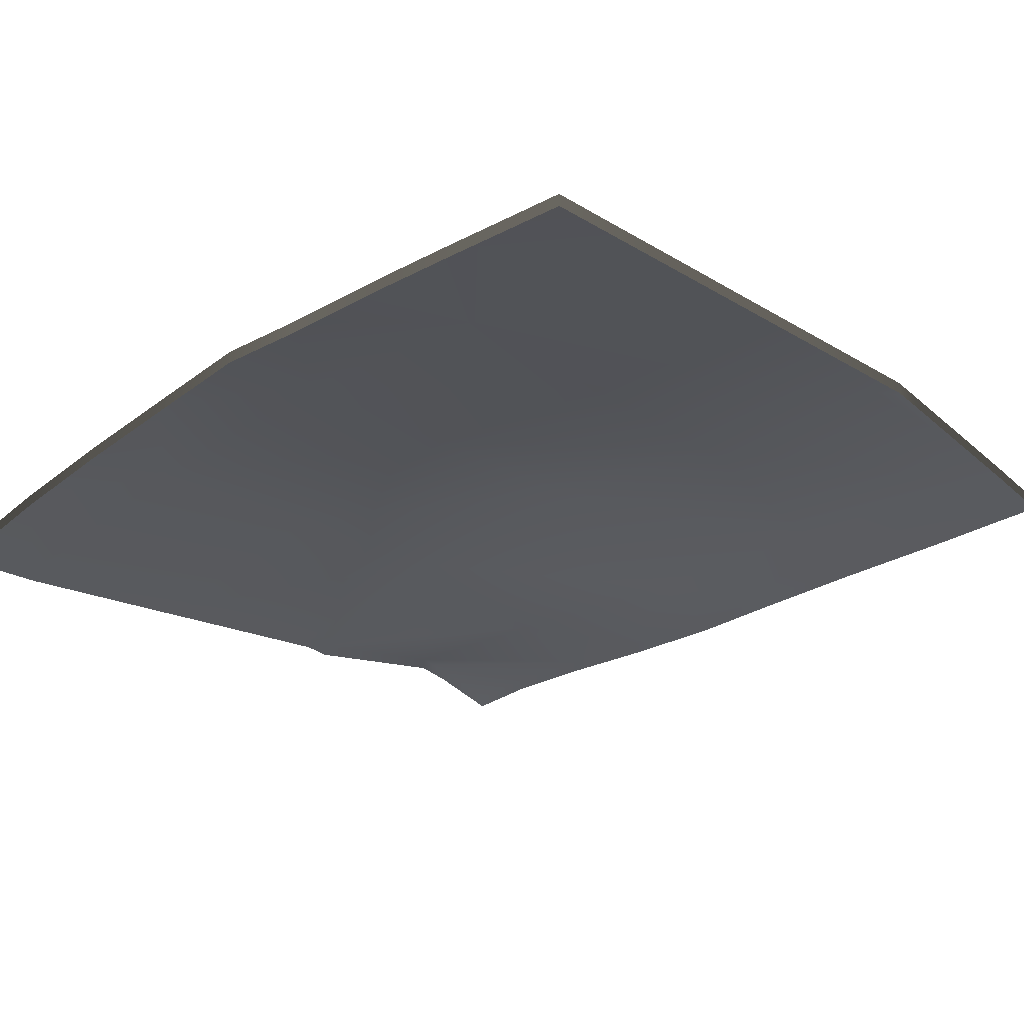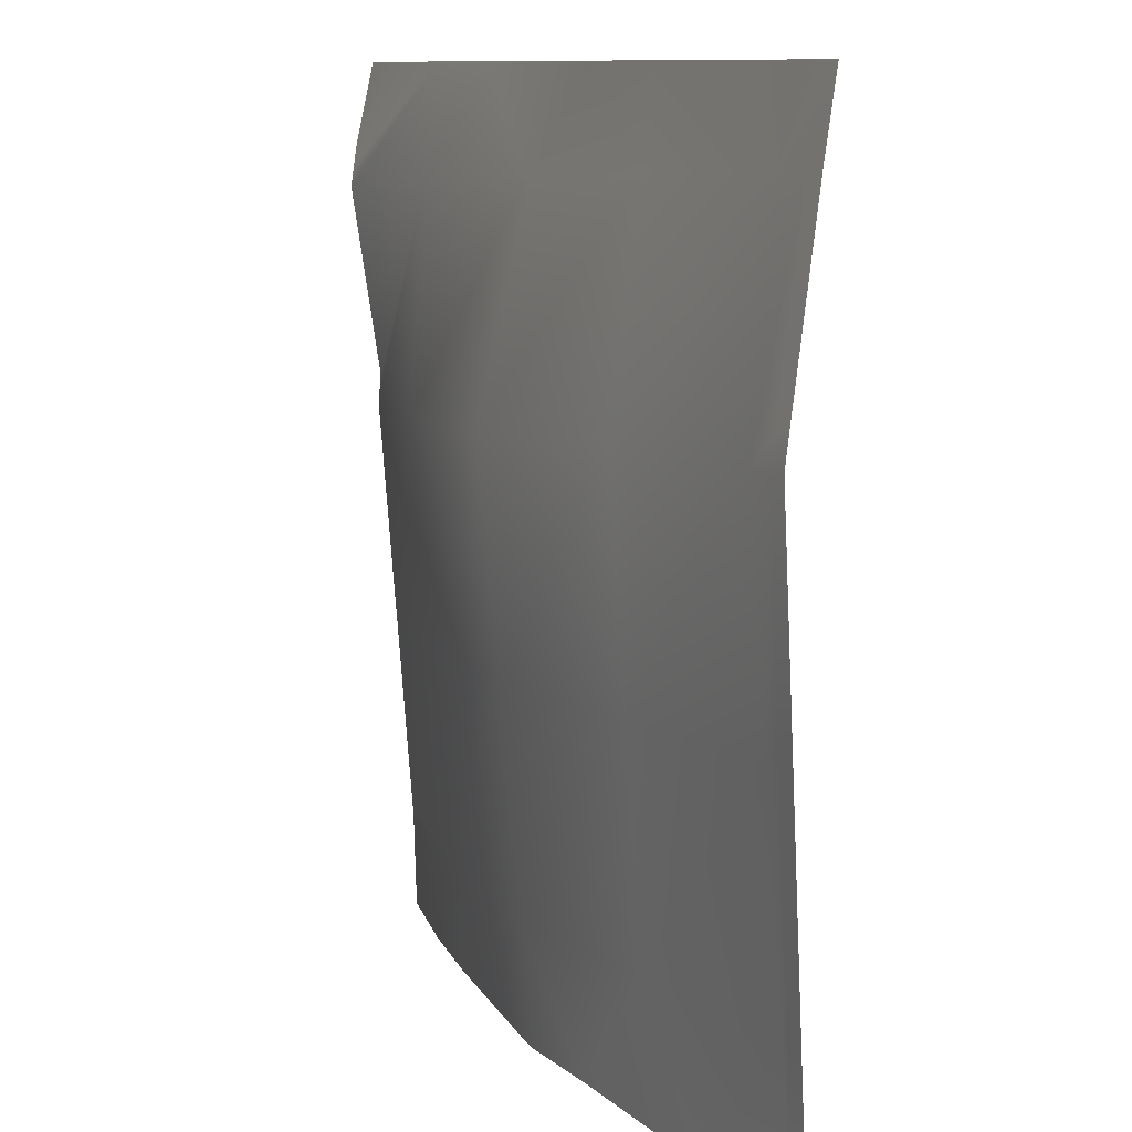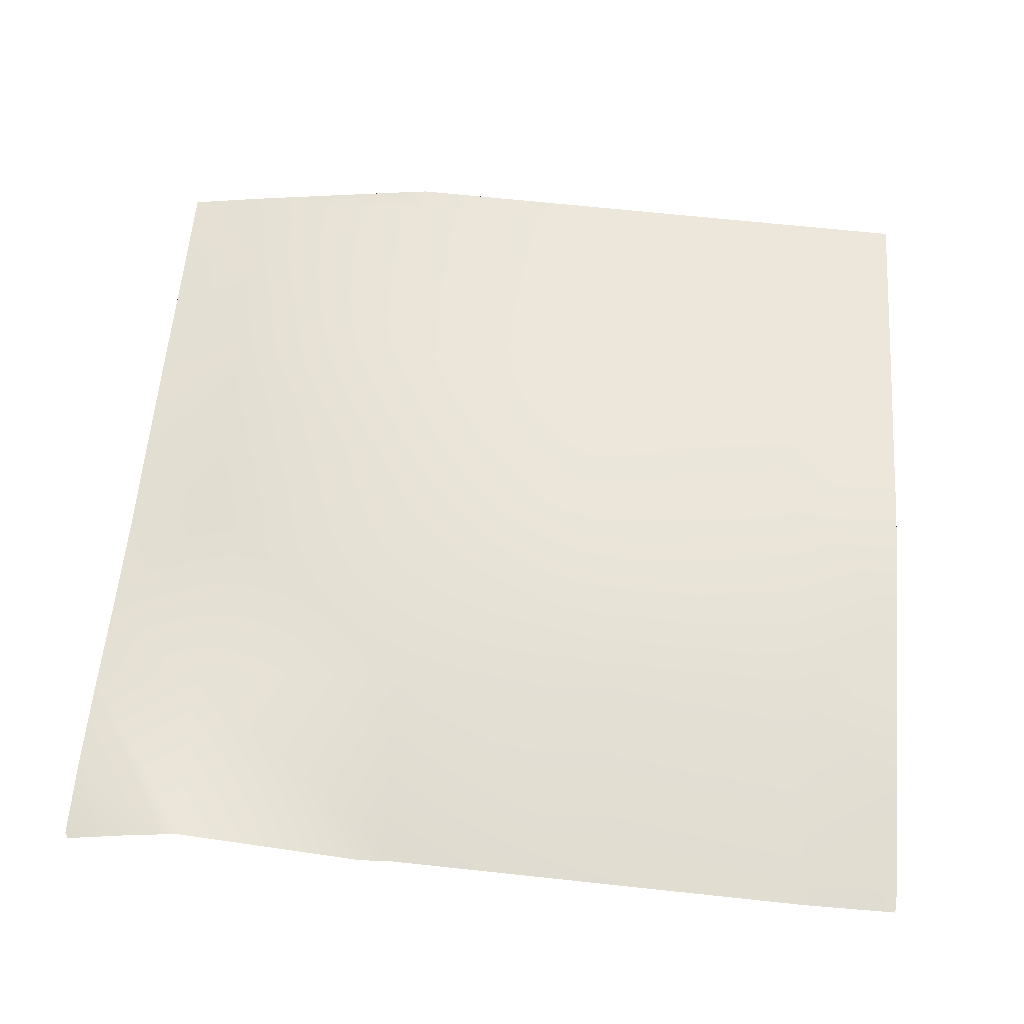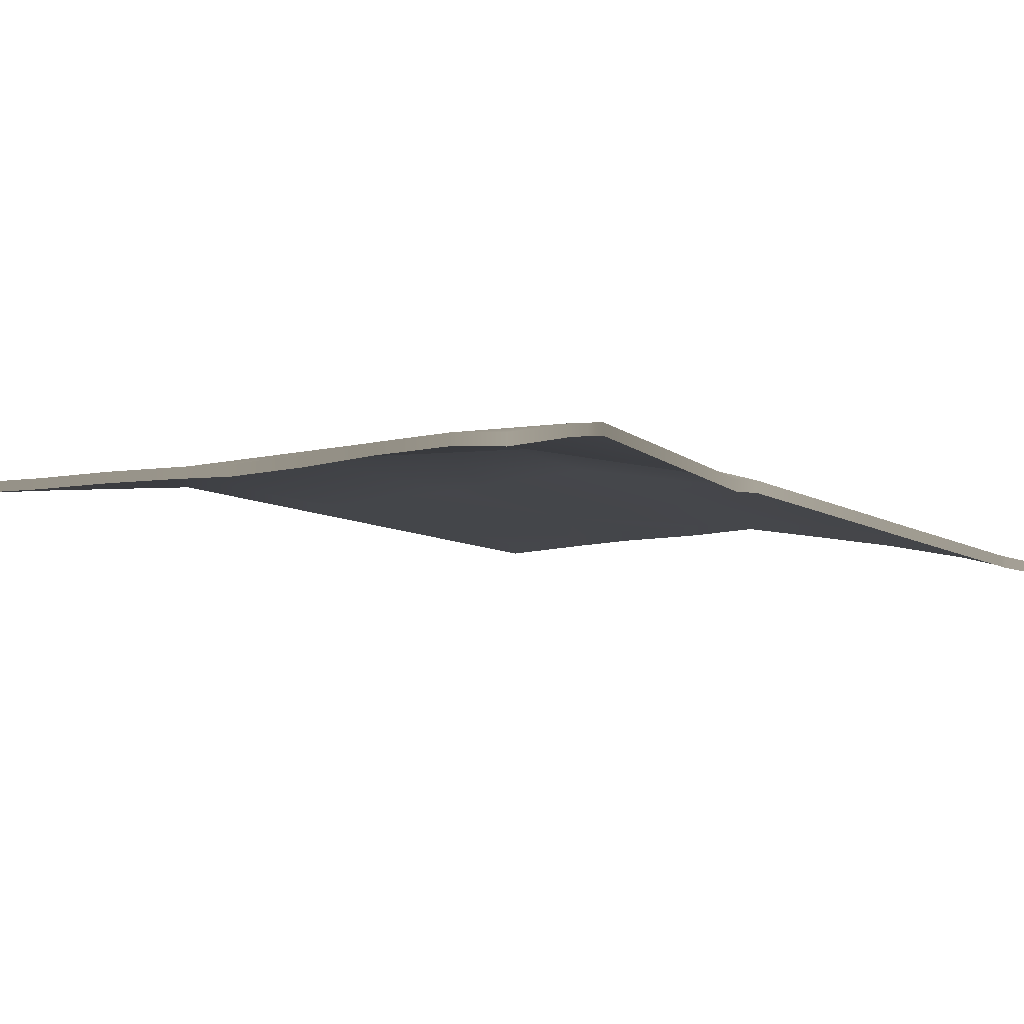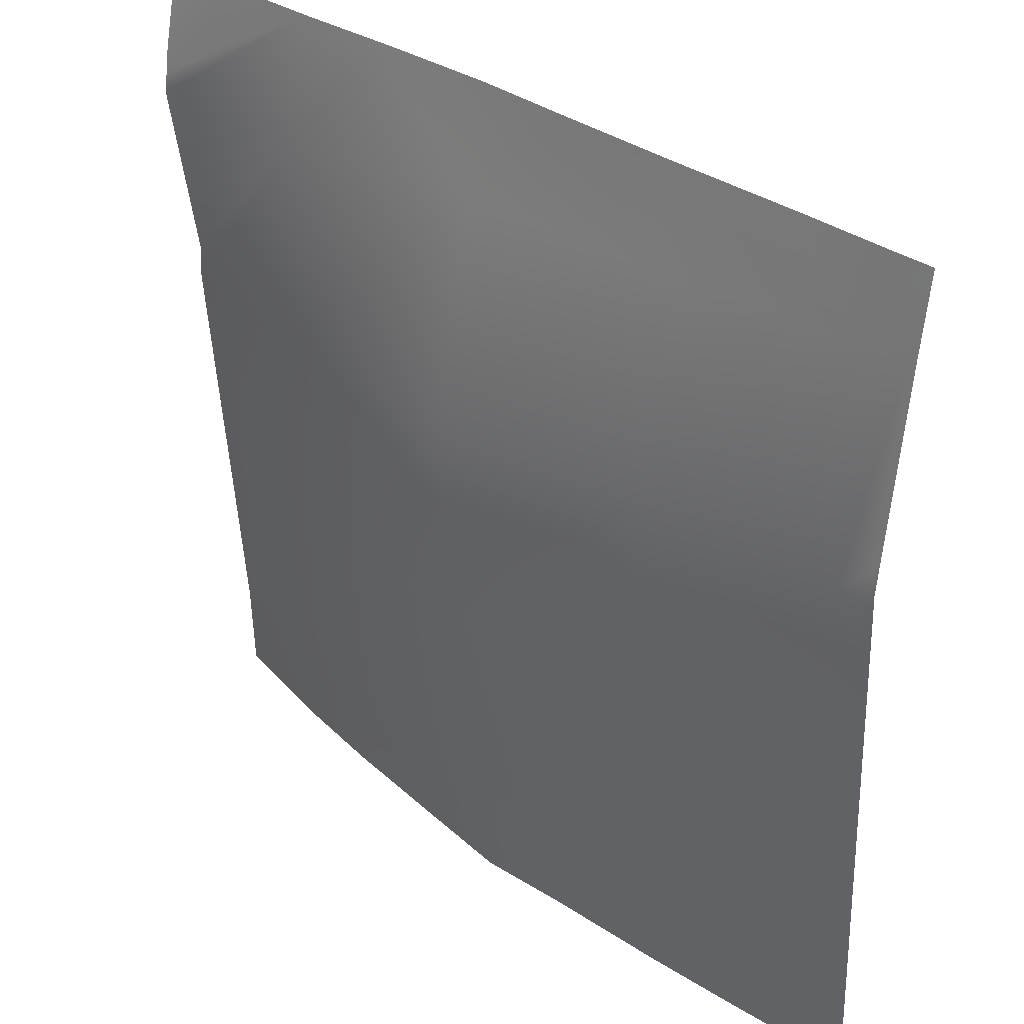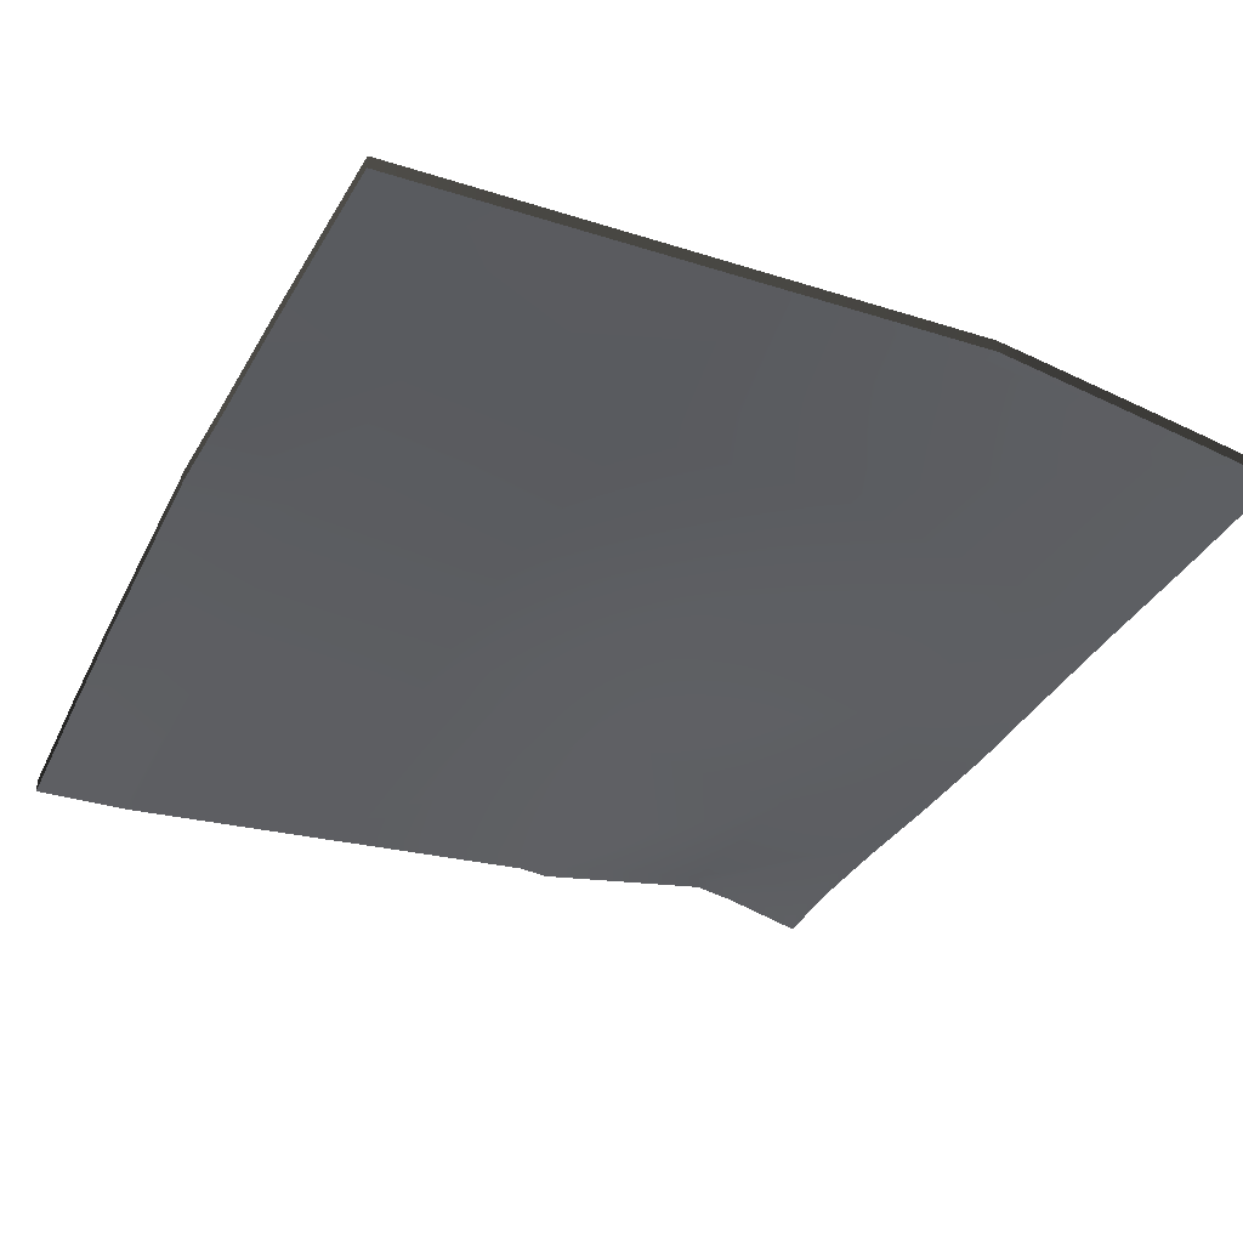
<metadata>
{"format":"obj","ext":"obj","renderer":"f3d","projection":"perspective","resolution":1024,"background":"white","views":[{"elev":-23.1,"azim":-138.9,"up":"+Y"},{"elev":10.3,"azim":-119.2,"up":"+Z"},{"elev":53.1,"azim":94.4,"up":"+Y"},{"elev":-8.7,"azim":45.4,"up":"+Y"},{"elev":35.3,"azim":-141.4,"up":"+Z"},{"elev":-33.0,"azim":-116.6,"up":"+Y"}]}
</metadata>
<code>
v -12 4.668 20.69
v -11.97 4.664 20.65
v -12 4.666 20.65
v -12 4.662 20.59
v -12 4.632 20.01
v -12 4.632 20
v -11.38 4.626 20
v -12 4.718 21.65
v -11.91 4.713 21.65
v -12 4.771 22.65
v -12 4.751 22.8
v -11.86 4.763 22.65
v -12 4.723 21.74
v -10.92 4.685 21.59
v -11.81 4.624 23.64
v -10.86 4.726 22.59
v -12 4.636 23.65
v -12 4.582 24
v -11.79 4.567 24
v -12 4.591 23.94
v -10.97 4.644 20.6
v -11 4.619 20
v -10.43 4.596 20
v -9.972 4.627 20.54
v -10 4.59 20
v -9.482 4.488 20
v -9.92 4.694 21.54
v -10.81 4.564 23.59
v -9.867 4.761 22.54
v -8.924 4.495 21.49
v -9.816 4.489 23.54
v -8.871 4.566 22.49
v -10.23 4.446 24
v -10.79 4.493 24
v -8.976 4.423 20.49
v -11.41 4.536 24
v -9.792 4.404 24
v -9.001 4.392 20
v -8.533 4.283 20
v -8 4.221 21.44
v -8 4.227 21.52
v -8 4.144 20.46
v -8 4.142 20.44
v -8 4.3 22.44
v -8.819 4.457 23.49
v -8 4.288 22.57
v -8.792 4.374 24
v -9.282 4.383 24
v -8 4.425 23.44
v -8 4.41 23.54
v -8.332 4.352 24
v -8 4.395 23.63
v -8 4.132 20.07
v -8.004 4.131 20
v -8 4.142 20.43
v -8 4.13 20
v -8 4.307 24
v -12 4.611 20.69
v -12 4.609 20.65
v -12 4.605 20.59
v -12 4.575 20.01
v -12 4.575 20
v -11.38 4.569 20
v -12 4.661 21.65
v -12 4.695 22.8
v -12 4.714 22.65
v -12 4.666 21.74
v -12 4.579 23.65
v -11.79 4.51 24
v -12 4.525 24
v -12 4.534 23.94
v -11 4.562 20
v -10.43 4.539 20
v -10 4.533 20
v -9.482 4.431 20
v -10.23 4.389 24
v -10.79 4.436 24
v -11.41 4.479 24
v -9.792 4.347 24
v -9.001 4.335 20
v -8.533 4.226 20
v -8 4.164 21.44
v -8 4.17 21.52
v -8 4.085 20.44
v -8 4.087 20.46
v -8 4.243 22.44
v -8 4.231 22.57
v -8.792 4.317 24
v -9.282 4.326 24
v -8 4.368 23.44
v -8 4.353 23.54
v -8 4.338 23.63
v -8.332 4.295 24
v -8.004 4.074 20
v -8 4.075 20.07
v -8 4.085 20.43
v -8 4.073 20
v -8 4.25 24
f 1 2 3
f 4 2 5
f 4 3 2
f 6 2 7
f 6 5 2
f 2 8 9
f 2 1 8
f 10 11 12
f 10 9 13
f 10 12 9
f 9 12 14
f 12 15 16
f 17 12 11
f 17 15 12
f 8 13 9
f 18 19 20
f 20 15 17
f 20 19 15
f 21 2 9
f 21 7 2
f 21 22 7
f 22 21 23
f 24 21 14
f 23 24 25
f 23 21 24
f 25 24 26
f 24 14 27
f 14 21 9
f 28 16 15
f 16 28 29
f 29 27 16
f 27 29 30
f 29 31 32
f 31 29 28
f 14 16 27
f 33 28 34
f 33 31 28
f 35 24 27
f 16 14 12
f 34 15 36
f 34 28 15
f 36 15 19
f 37 31 33
f 27 30 35
f 38 35 39
f 40 32 41
f 40 30 32
f 42 35 30
f 42 43 35
f 44 45 46
f 44 32 45
f 31 45 32
f 29 32 30
f 47 45 48
f 47 49 45
f 47 50 49
f 50 51 52
f 50 47 51
f 48 31 37
f 48 45 31
f 39 53 54
f 39 55 53
f 55 35 43
f 55 39 35
f 26 35 38
f 26 24 35
f 40 42 30
f 56 54 53
f 49 46 45
f 57 52 51
f 44 41 32
f 1 3 58
f 59 58 3
f 4 5 60
f 61 60 5
f 3 4 59
f 60 59 4
f 6 7 62
f 63 62 7
f 5 6 61
f 62 61 6
f 8 1 64
f 58 64 1
f 11 10 65
f 66 65 10
f 10 13 66
f 67 66 13
f 17 11 68
f 65 68 11
f 13 8 67
f 64 67 8
f 19 18 69
f 70 69 18
f 18 20 70
f 71 70 20
f 20 17 71
f 68 71 17
f 7 22 63
f 72 63 22
f 22 23 72
f 73 72 23
f 23 25 73
f 74 73 25
f 25 26 74
f 75 74 26
f 33 34 76
f 77 76 34
f 34 36 77
f 78 77 36
f 36 19 78
f 69 78 19
f 37 33 79
f 76 79 33
f 38 39 80
f 81 80 39
f 40 41 82
f 83 82 41
f 43 42 84
f 85 84 42
f 44 46 86
f 87 86 46
f 47 48 88
f 89 88 48
f 49 50 90
f 91 90 50
f 50 52 91
f 92 91 52
f 51 47 93
f 88 93 47
f 48 37 89
f 79 89 37
f 39 54 81
f 94 81 54
f 53 55 95
f 96 95 55
f 55 43 96
f 84 96 43
f 26 38 75
f 80 75 38
f 42 40 85
f 82 85 40
f 54 56 94
f 97 94 56
f 56 53 97
f 95 97 53
f 46 49 87
f 90 87 49
f 52 57 92
f 98 92 57
f 57 51 98
f 93 98 51
f 41 44 83
f 86 83 44

</code>
